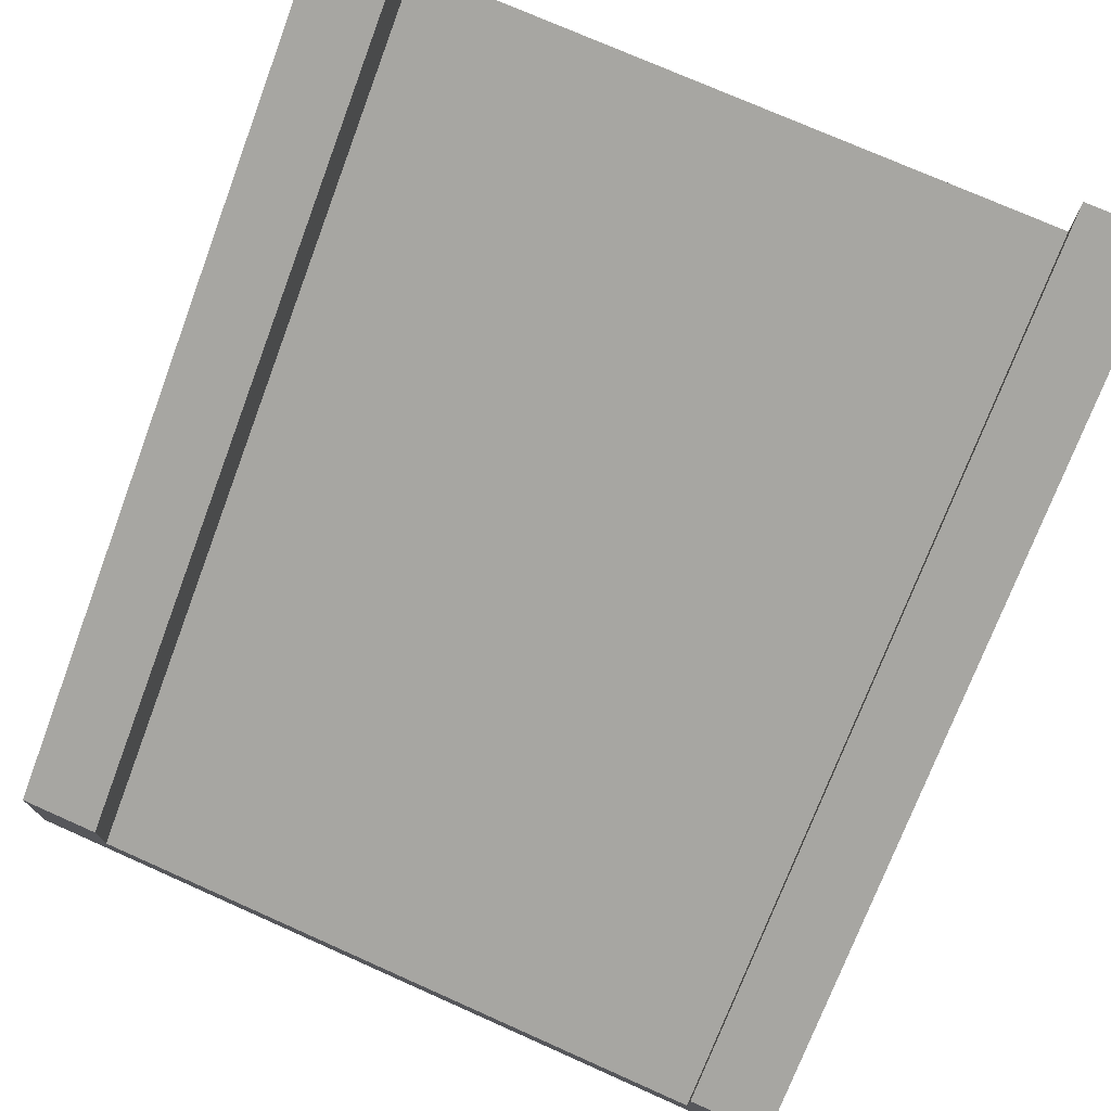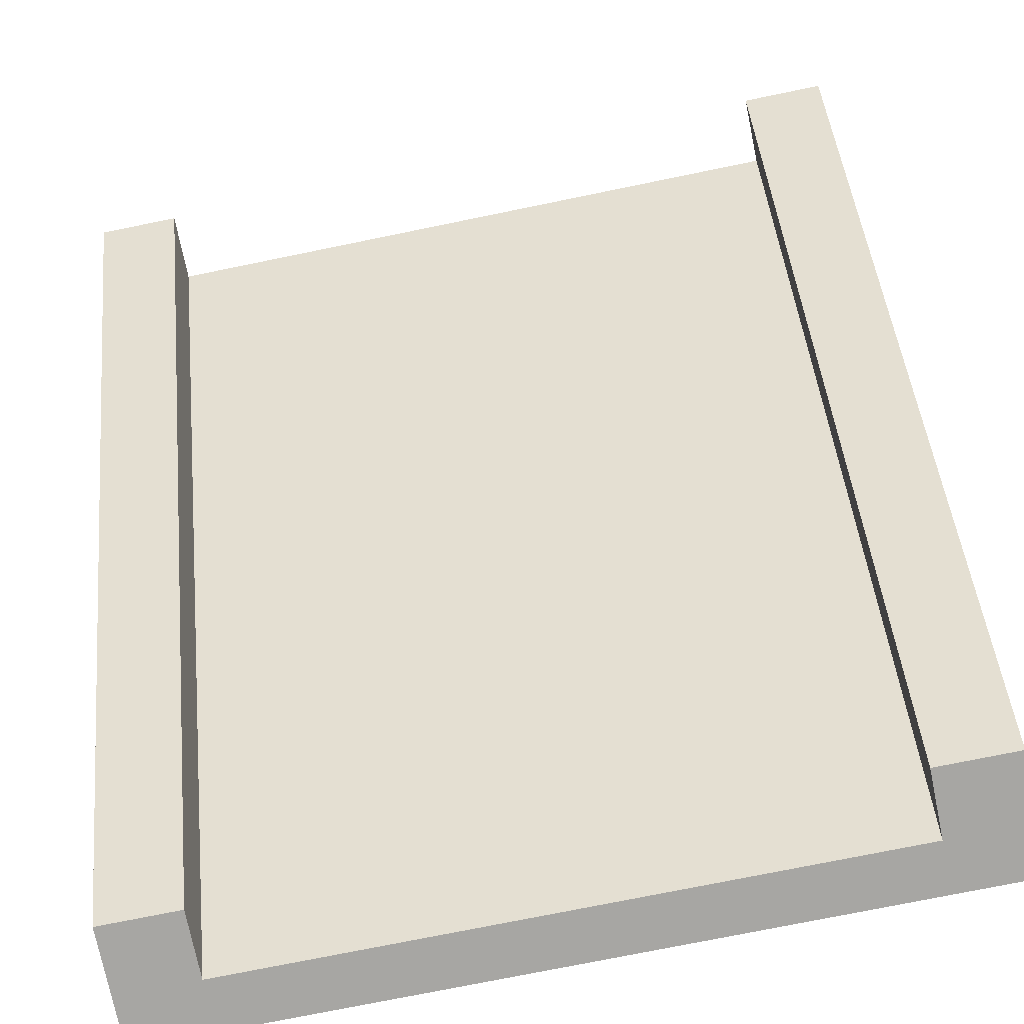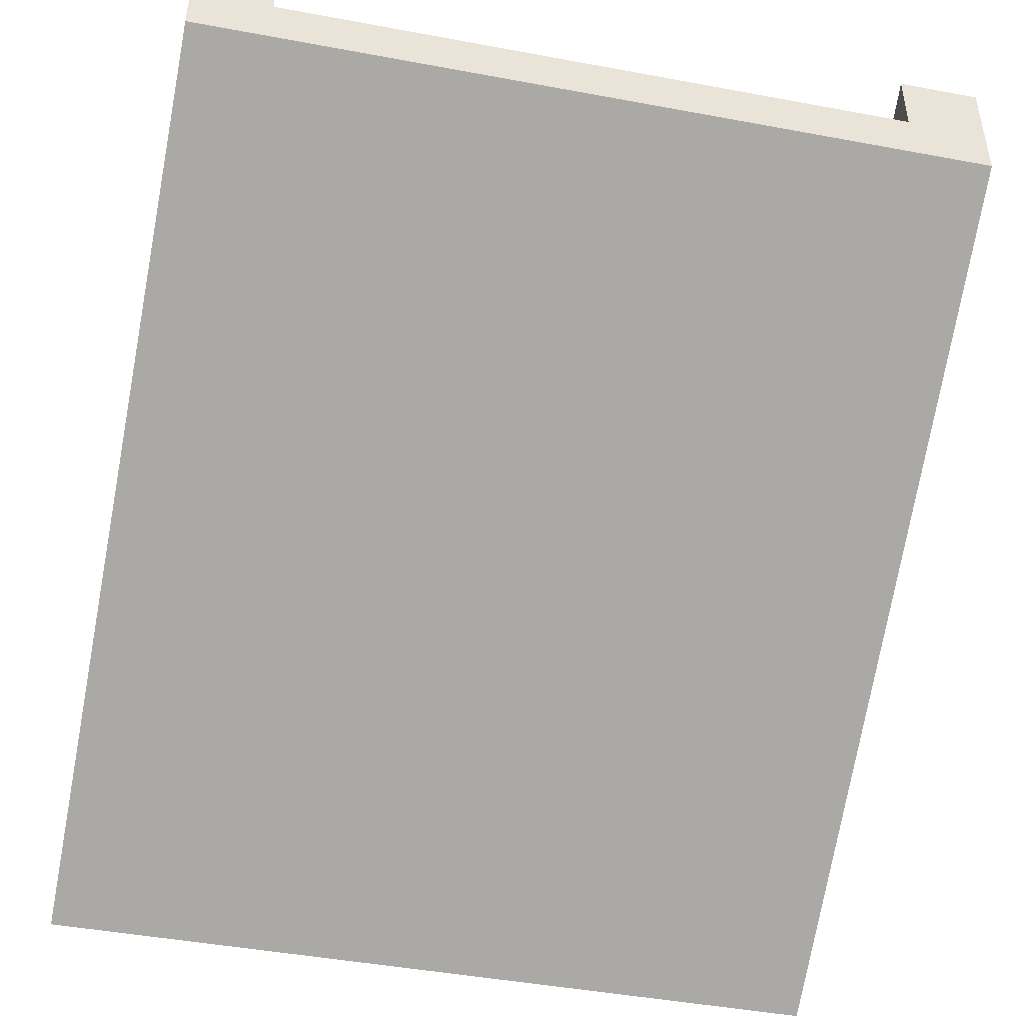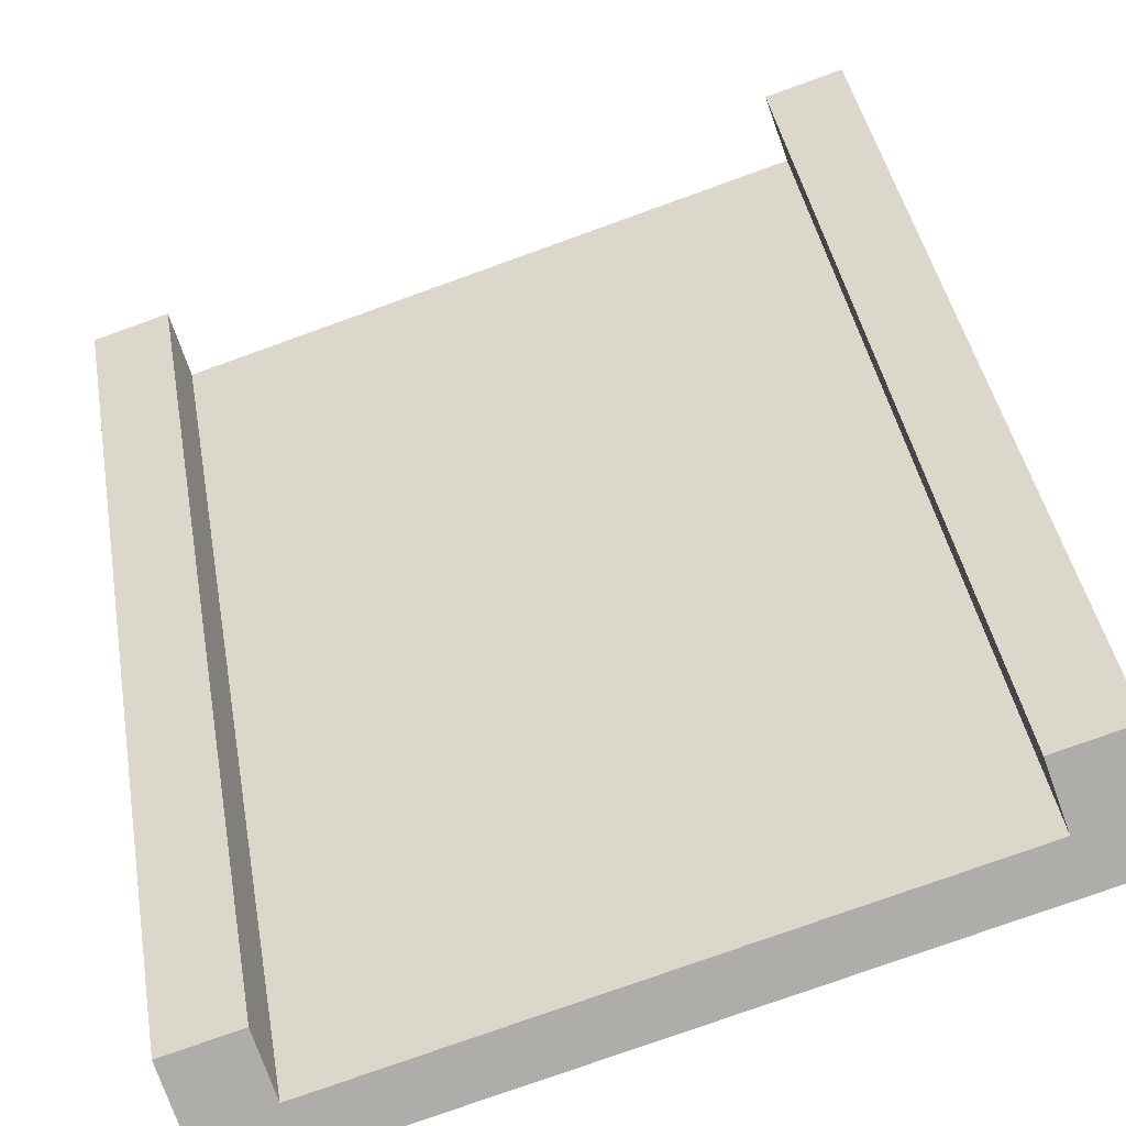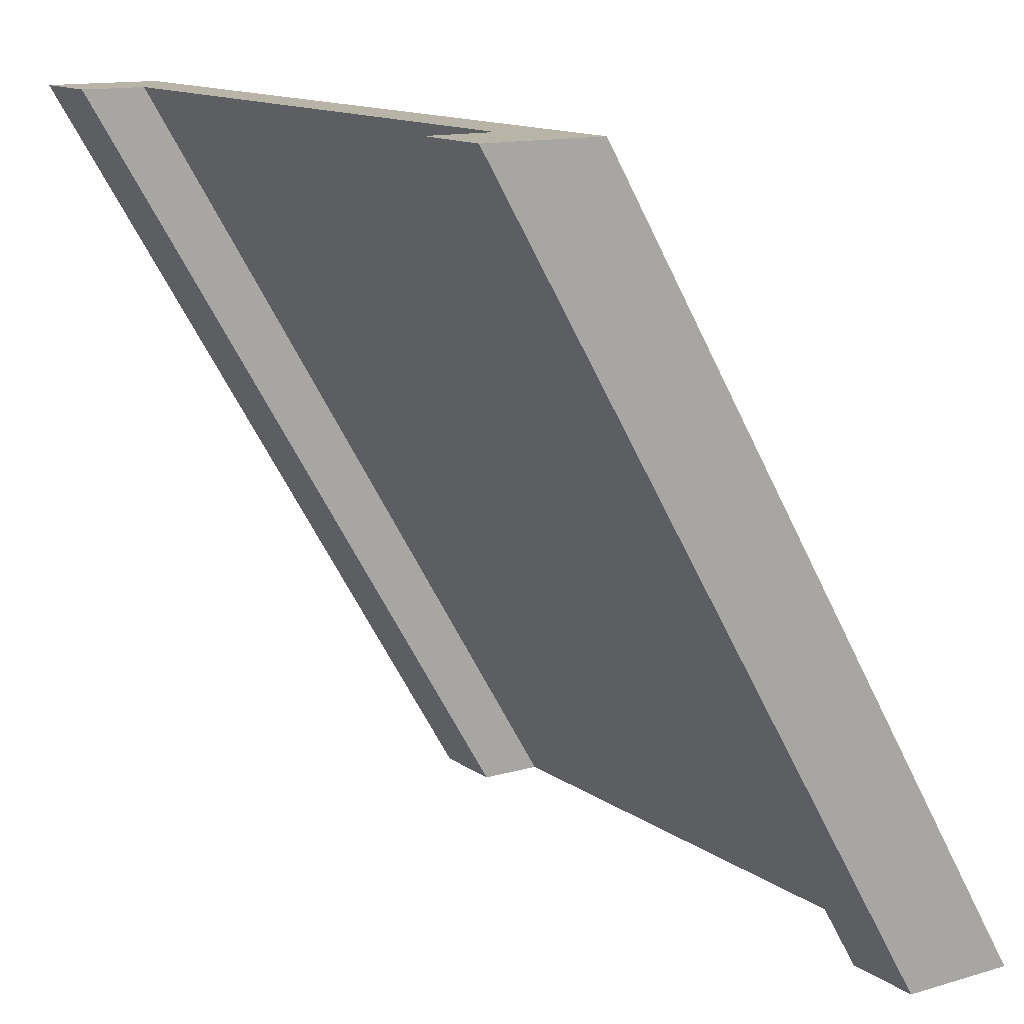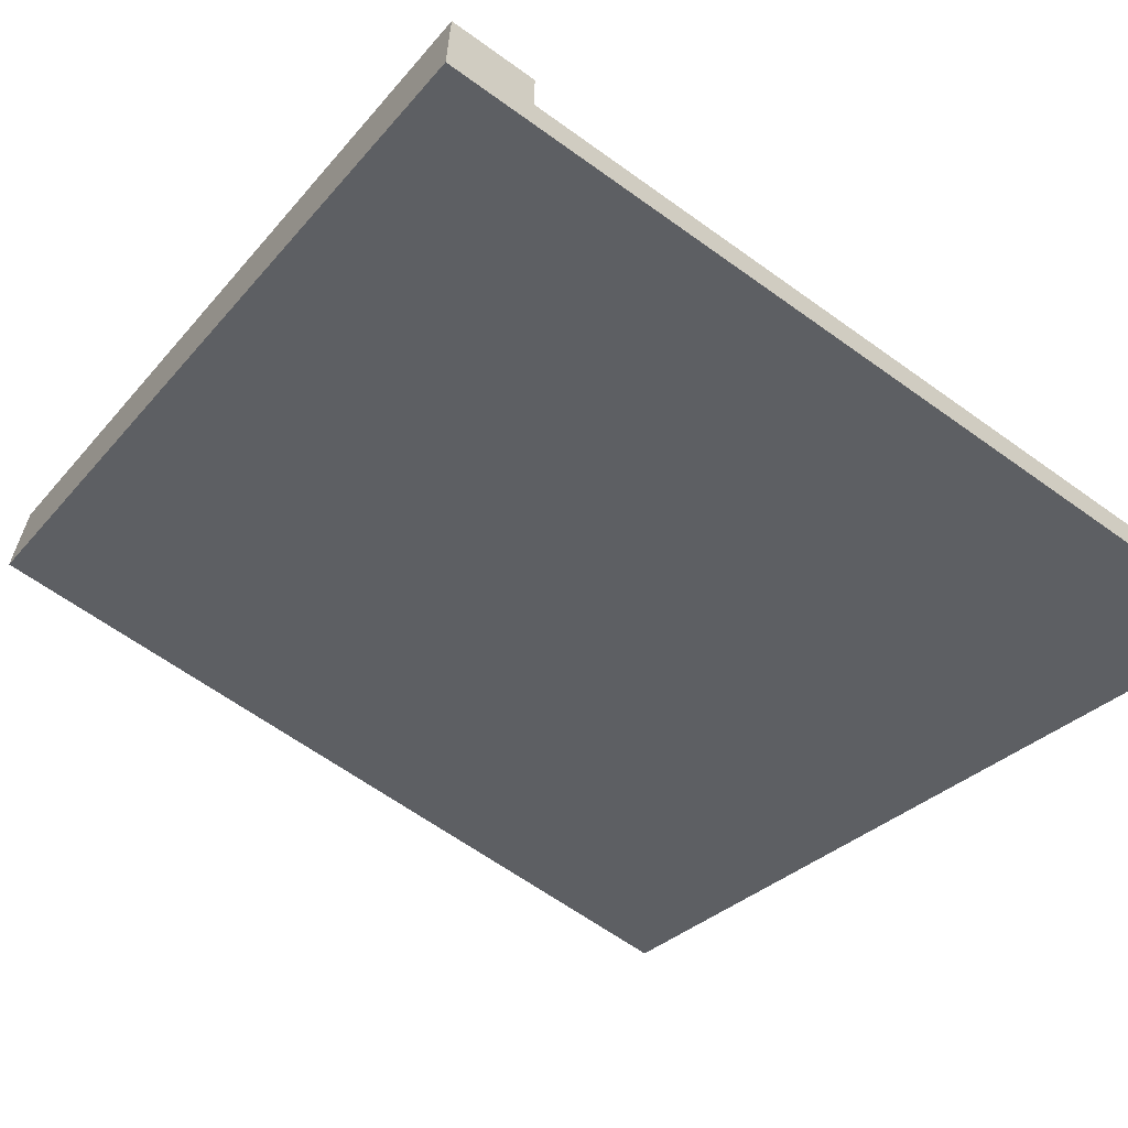
<metadata>
{"format":"obj","ext":"obj","renderer":"f3d","projection":"perspective","resolution":1024,"background":"white","views":[{"elev":74.5,"azim":-156.0,"up":"+Y"},{"elev":-74.1,"azim":-168.4,"up":"+Z"},{"elev":-45.4,"azim":-12.1,"up":"+Y"},{"elev":-77.1,"azim":-160.2,"up":"+Z"},{"elev":13.3,"azim":-123.4,"up":"+Z"},{"elev":-63.7,"azim":143.9,"up":"+Y"}]}
</metadata>
<code>
g rampD
v 0.5 0.5866 0.5
v 0.4 0.5866 0.5
v 0.5 0.7333 0.5
v 0.4 0.6499 0.5
v 0.4 0.7333 0.5
v 0.5 0.1467 -0.5
v 0.5 0 -0.5
v -0.4 0.1467 -0.5
v -0.4 0.7333 0.5
v -0.5 0.1467 -0.5
v -0.5 0.7333 0.5
v 0.4 0.1467 -0.5
v 0.4 0.06333 -0.5
v -0.4 0.06333 -0.5
v -0.4 0.6499 0.5
v -0.4 0.5866 0.5
v -0.5 0.5866 0.5
v 0.4 0 -0.5
v -0.4 0 -0.5
v -0.5 0 -0.5
f 3 2 1
f 2 3 4
f 4 3 5
f 3 7 6
f 7 3 1
f 10 9 8
f 9 10 11
f 12 3 6
f 3 12 5
f 4 12 13
f 12 4 5
f 9 14 8
f 14 9 15
f 15 17 16
f 17 15 11
f 11 15 9
f 1 18 7
f 18 1 2
f 18 2 19
f 19 2 16
f 19 16 20
f 20 16 17
f 17 10 20
f 10 17 11
f 10 19 20
f 19 10 14
f 14 10 8
f 13 7 18
f 7 13 6
f 6 13 12
f 14 4 13
f 4 14 15
f 4 16 2
f 16 4 15
f 14 18 19
f 18 14 13

</code>
